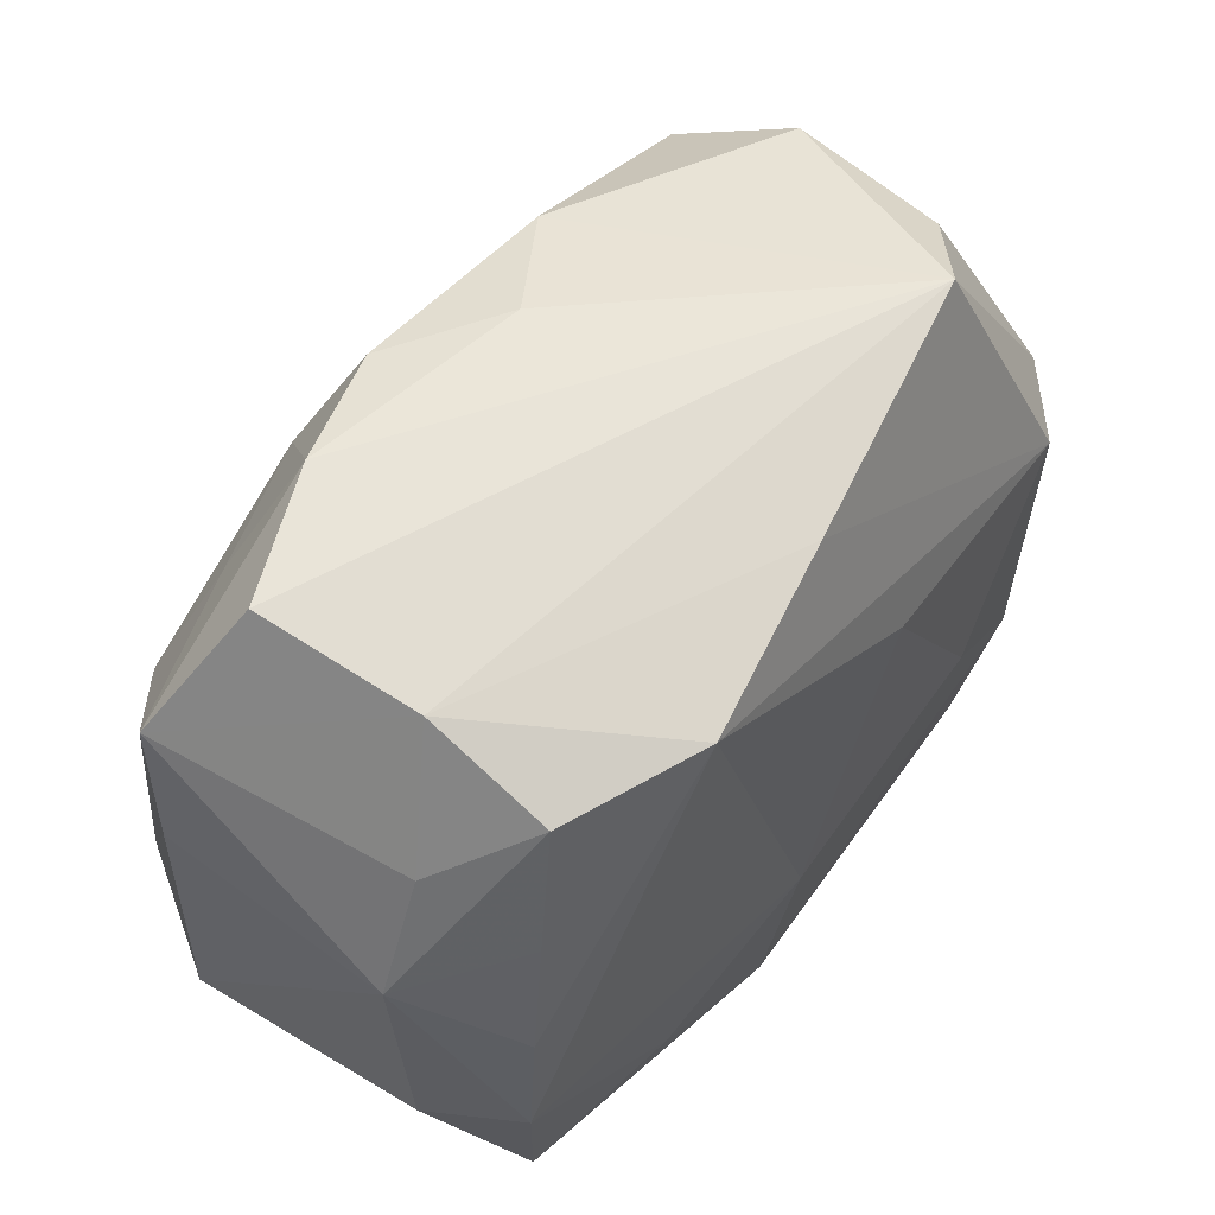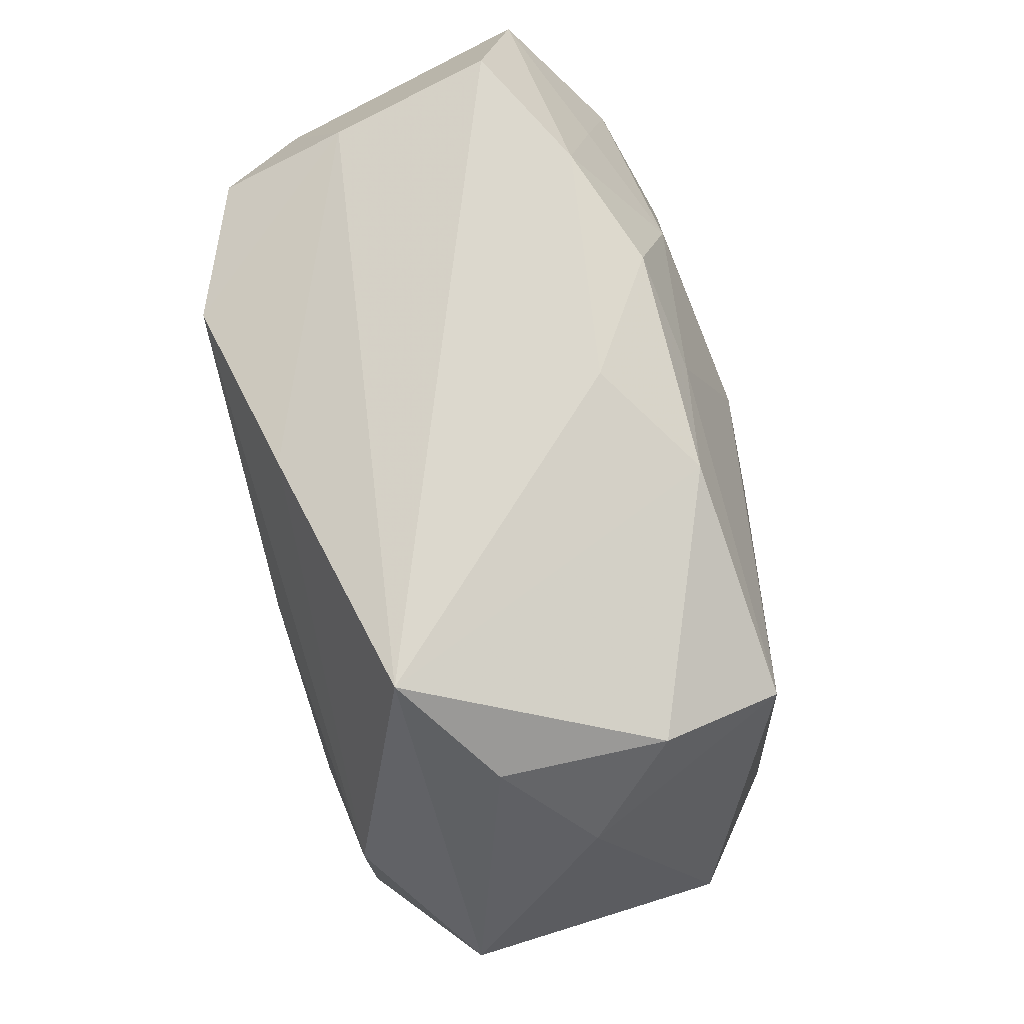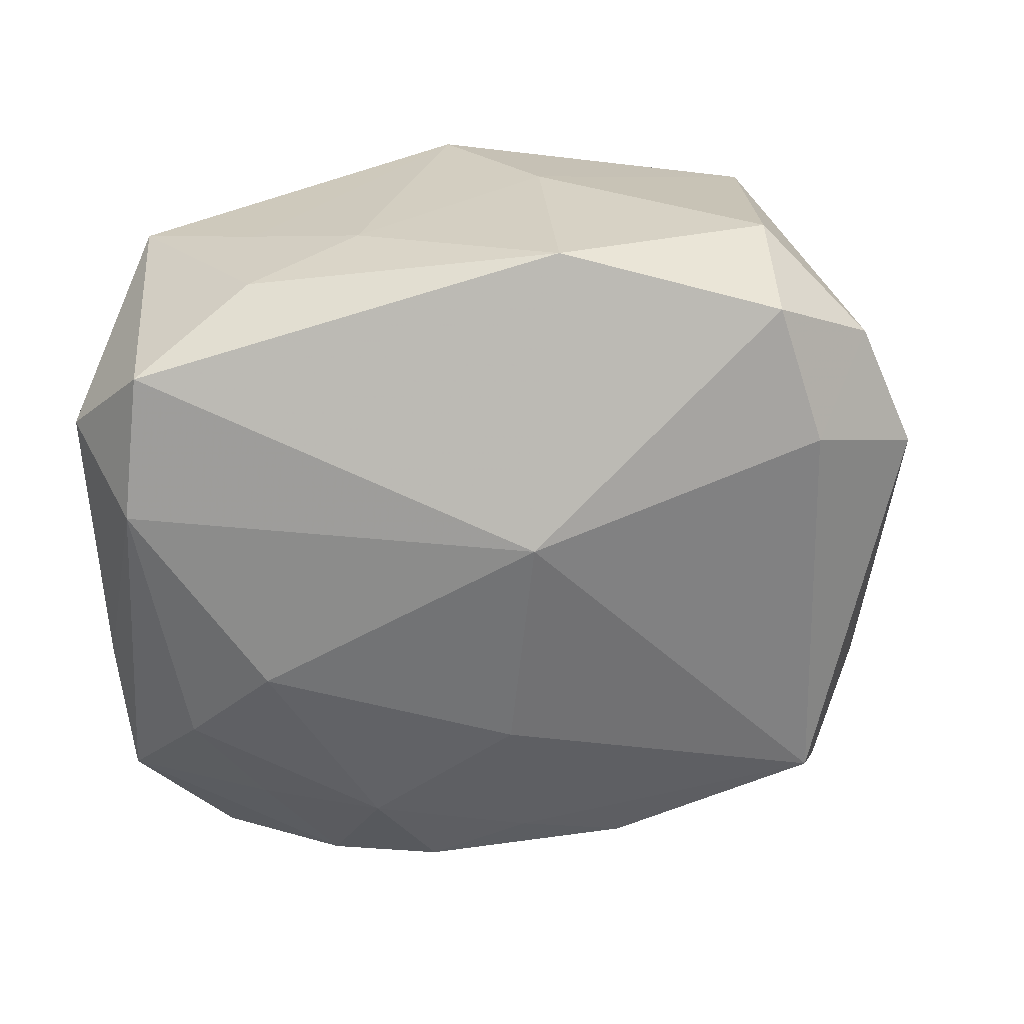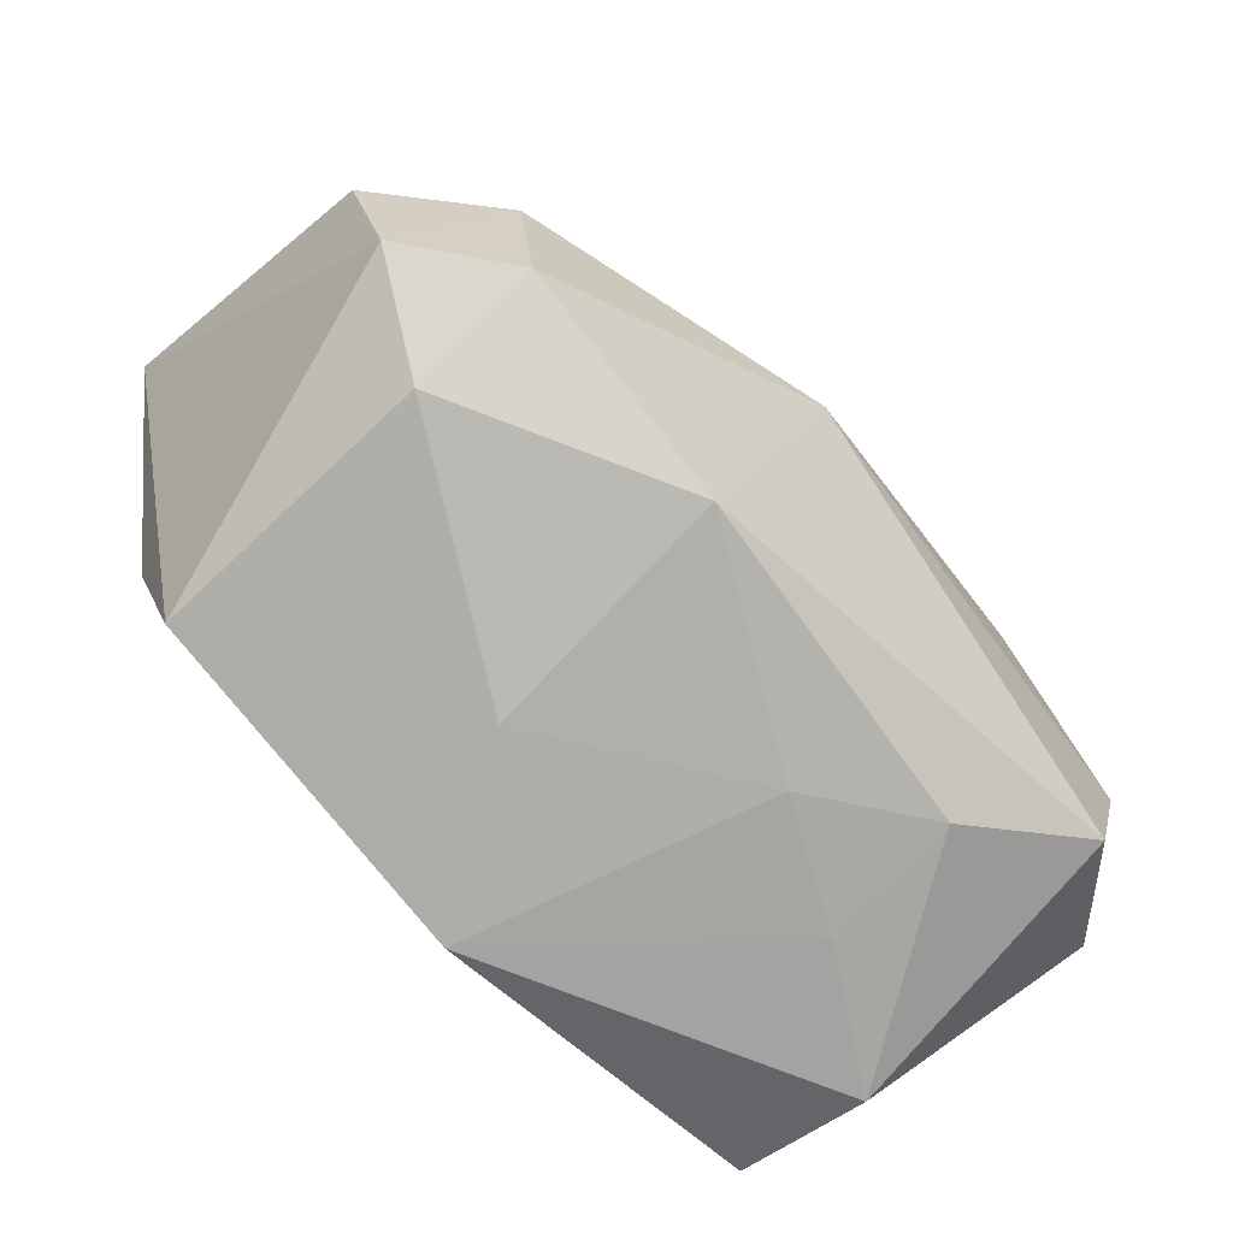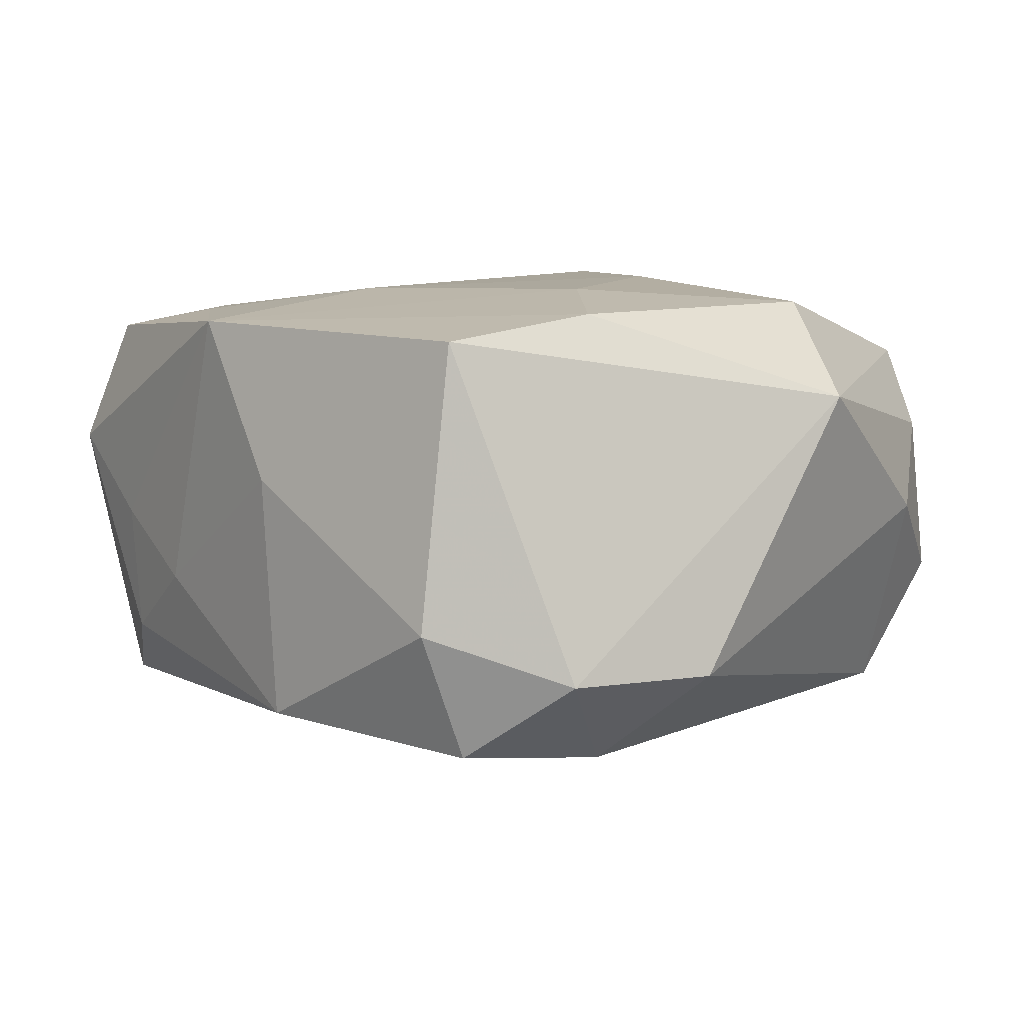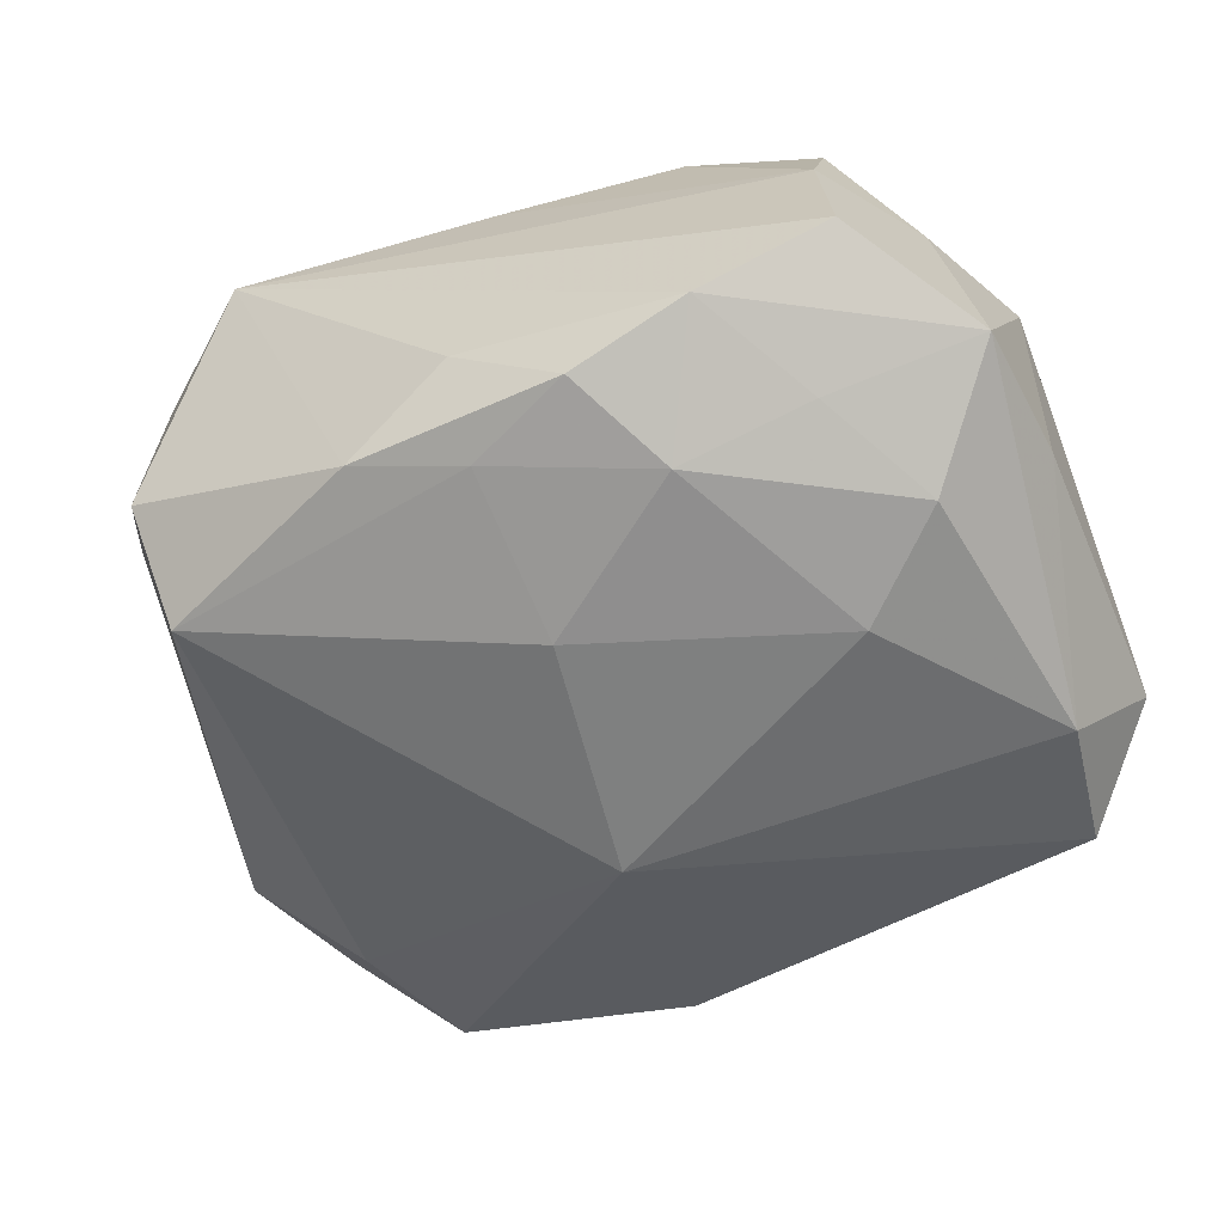
<metadata>
{"format":"obj","ext":"obj","renderer":"f3d","projection":"perspective","resolution":1024,"background":"white","views":[{"elev":56.5,"azim":-52.6,"up":"+Y"},{"elev":73.4,"azim":73.3,"up":"+Y"},{"elev":-63.0,"azim":3.0,"up":"+Z"},{"elev":-79.5,"azim":132.2,"up":"+Y"},{"elev":9.3,"azim":50.1,"up":"+Z"},{"elev":-53.4,"azim":-156.9,"up":"+Z"}]}
</metadata>
<code>
v 0.003328 -0.005646 -0.01908
v -0.02785 -0.01211 0.006965
v -0.005844 0.02425 -0.01207
v -0.0184 0.01745 -0.01249
v 0.02027 -0.02059 0.01459
v 0.005988 -0.02471 -0.01195
v 0.01728 0.02563 0.01122
v 0.008533 0.02321 -0.01141
v -0.02108 0.02236 0.004417
v 0.02102 -0.02015 -0.01278
v -0.009625 0.01785 -0.01505
v -0.02434 -0.01818 0.01294
v 0.02359 -0.01064 -0.01386
v 0.0008457 0.01049 -0.01704
v 0.02752 -0.01607 -0.007485
v 0.004778 -0.02484 0.004311
v -0.02346 -0.01817 -0.01484
v -0.002311 -0.0244 0.01481
v 0.02384 0.007603 0.01615
v 0.03206 0.003447 0.01039
v 0.01496 -0.004998 0.01712
v -0.02915 -0.01286 -0.009614
v -0.02915 0.006446 -0.00909
v -0.02915 0.006213 0.007002
v -0.01638 0.004689 -0.01758
v 0.02294 0.01724 -0.0124
v -0.02558 0.01401 0.006955
v 0.005887 0.009605 0.01712
v -0.02477 0.0009926 0.01393
v -0.02481 -0.02169 0.004315
v -0.01201 0.01982 0.01646
v -0.02556 -0.008194 0.01402
v 0.001274 0.02513 -0.006895
v -0.01376 0.02503 -0.009595
v 0.02825 0.01534 0.001299
v 0.02288 -0.01101 0.01606
v -0.01299 -0.01755 0.01479
v 0.02062 -0.02324 -0.004271
v -0.02265 0.01003 -0.01513
v 0.0003116 0.02237 0.01433
v -0.01572 -0.02266 -0.009511
v -0.01625 -0.02298 -0.0006285
v -0.008267 -0.02404 -0.004469
v 0.00129 0.02125 -0.01297
v -0.02846 0.01613 -0.009701
v -0.02096 0.01884 0.01247
v -0.02311 0.009589 0.01333
v -0.001613 -0.01061 0.01665
v -0.02507 -0.008236 -0.01621
v 0.02456 0.02169 -0.004193
v 0.03086 -0.007277 -0.007387
v 0.02365 0.02119 0.006435
v -0.02245 0.02437 -0.006
f 5 18 16
f 12 18 37
f 18 48 37
f 12 37 32
f 32 2 12
f 24 2 32
f 32 37 48
f 41 17 6
f 6 17 1
f 25 14 1
f 11 14 25
f 1 17 49
f 49 25 1
f 30 17 41
f 41 42 30
f 12 2 30
f 30 18 12
f 30 42 18
f 46 24 47
f 40 19 7
f 52 7 20
f 20 7 19
f 28 48 21
f 21 19 28
f 21 48 18
f 47 24 29
f 24 32 29
f 43 42 41
f 41 6 43
f 18 42 43
f 16 18 43
f 43 6 16
f 38 5 16
f 16 6 38
f 45 49 23
f 23 24 45
f 44 14 11
f 11 3 44
f 28 19 31
f 31 19 40
f 31 46 47
f 47 29 31
f 31 29 32
f 31 48 28
f 31 32 48
f 5 20 36
f 36 20 19
f 19 21 36
f 18 5 36
f 36 21 18
f 22 49 17
f 17 30 22
f 23 49 22
f 22 30 2
f 22 24 23
f 22 2 24
f 10 38 6
f 1 13 10
f 10 6 1
f 25 49 39
f 49 45 39
f 11 25 39
f 34 45 53
f 33 3 34
f 34 3 11
f 34 7 33
f 53 7 34
f 24 46 27
f 27 45 24
f 52 20 35
f 35 20 51
f 14 44 26
f 26 35 51
f 51 13 26
f 1 14 26
f 26 13 1
f 38 10 15
f 5 38 15
f 15 13 51
f 15 10 13
f 51 20 15
f 15 20 5
f 4 39 45
f 45 34 4
f 11 39 4
f 4 34 11
f 53 45 9
f 45 27 9
f 9 27 46
f 46 31 9
f 9 7 53
f 9 31 40
f 40 7 9
f 50 7 52
f 52 35 50
f 35 26 50
f 8 44 3
f 8 26 44
f 8 50 26
f 8 3 33
f 33 7 8
f 7 50 8

</code>
